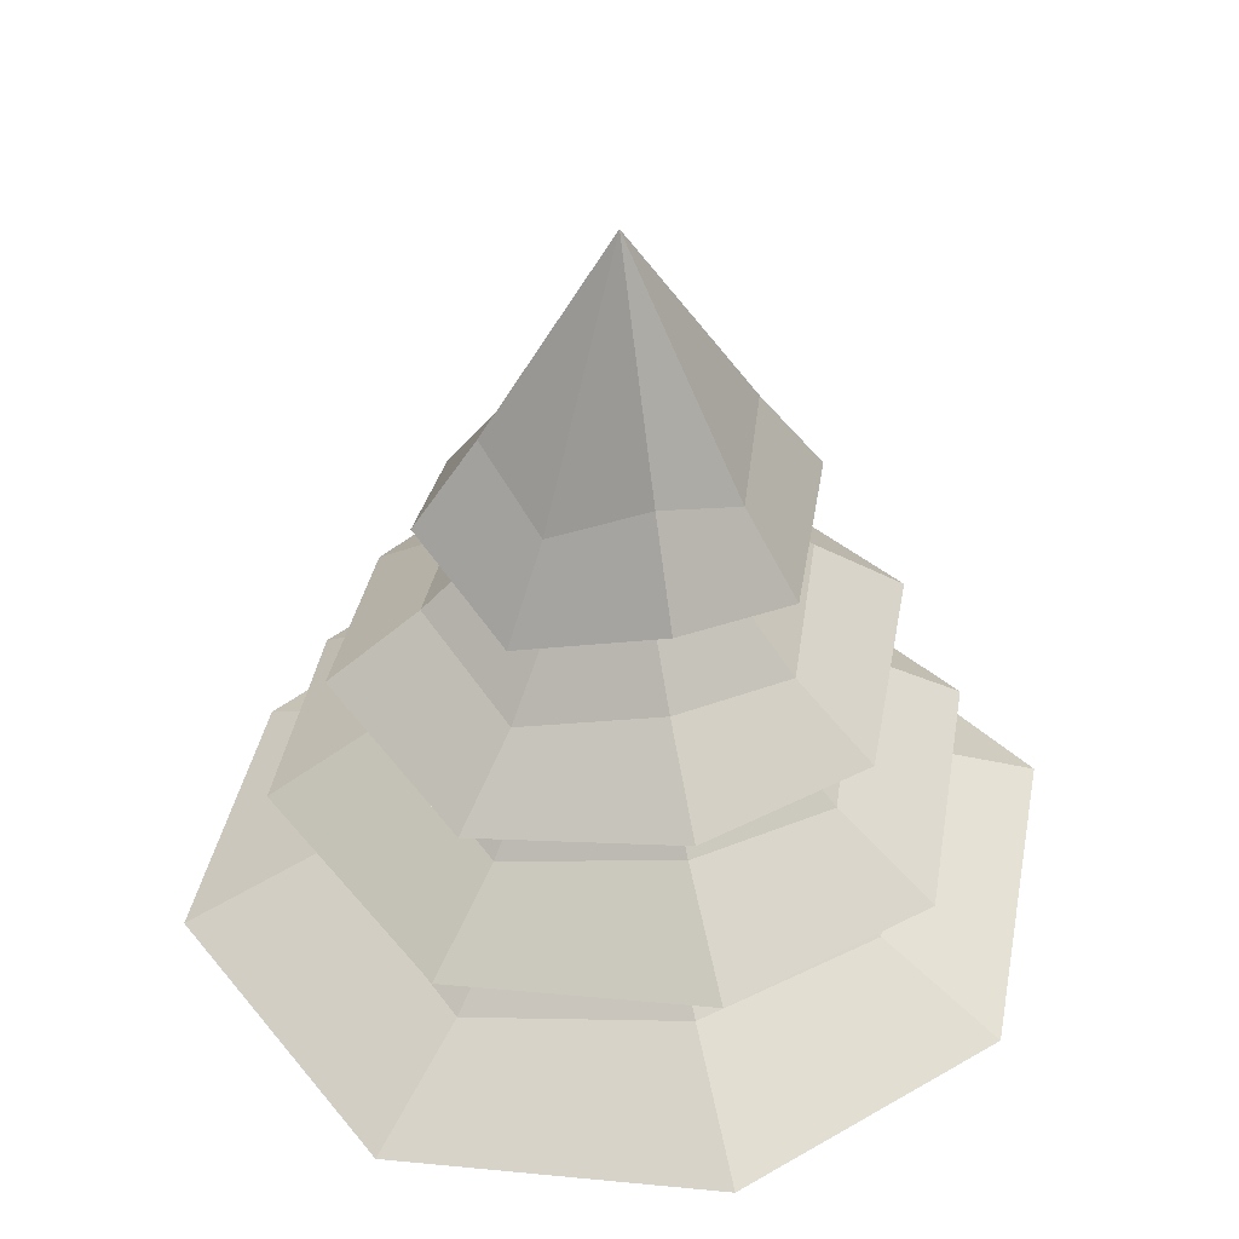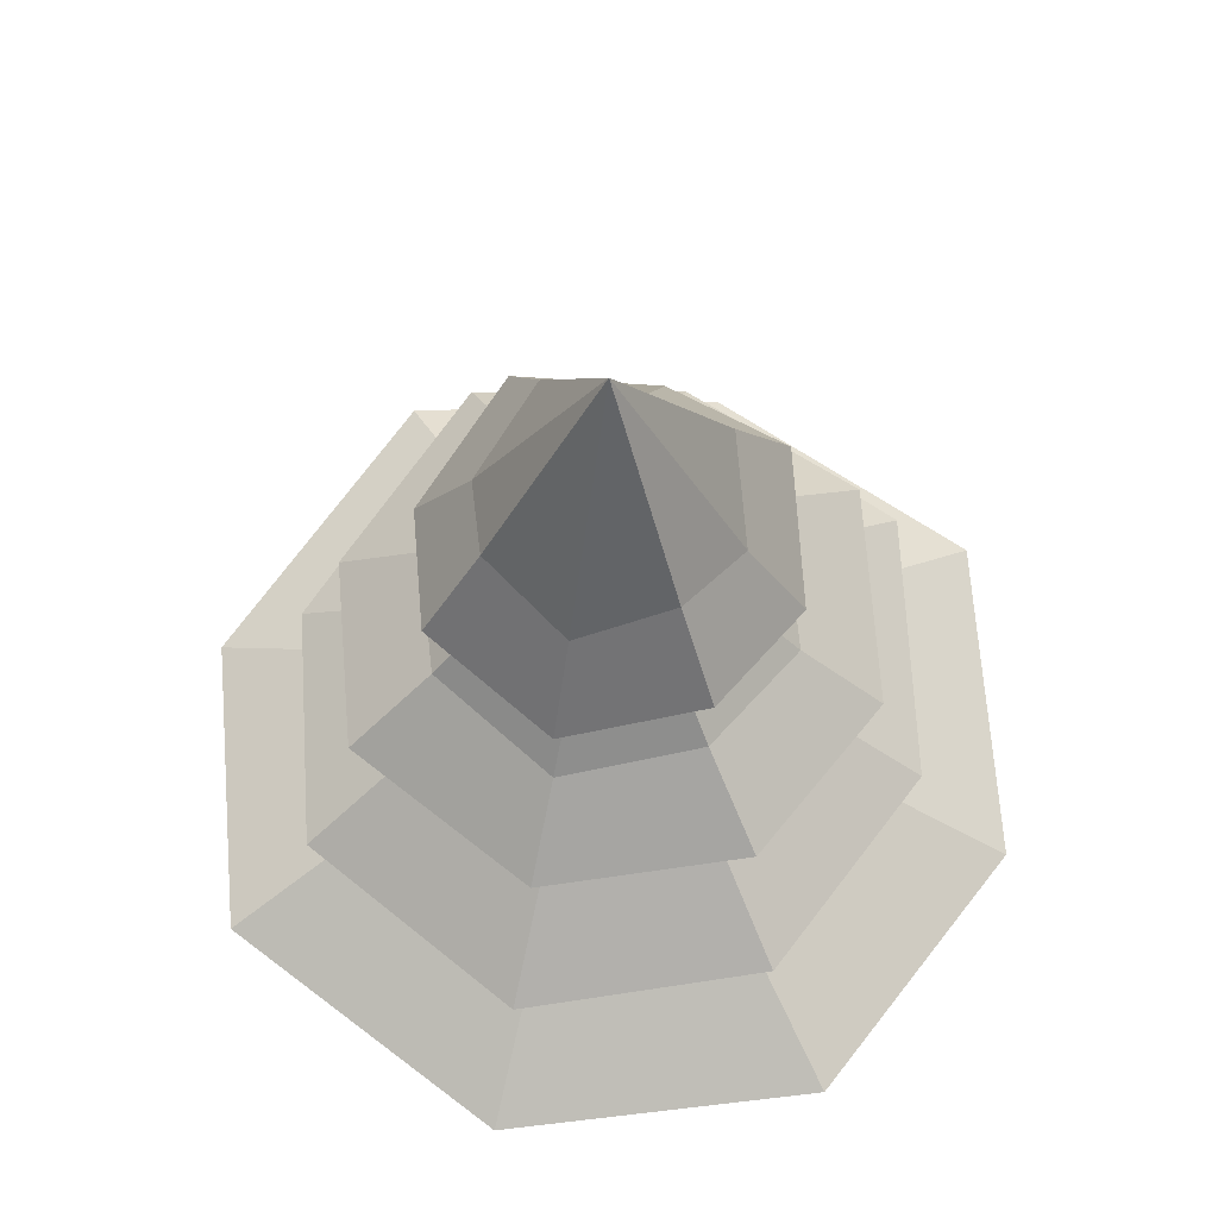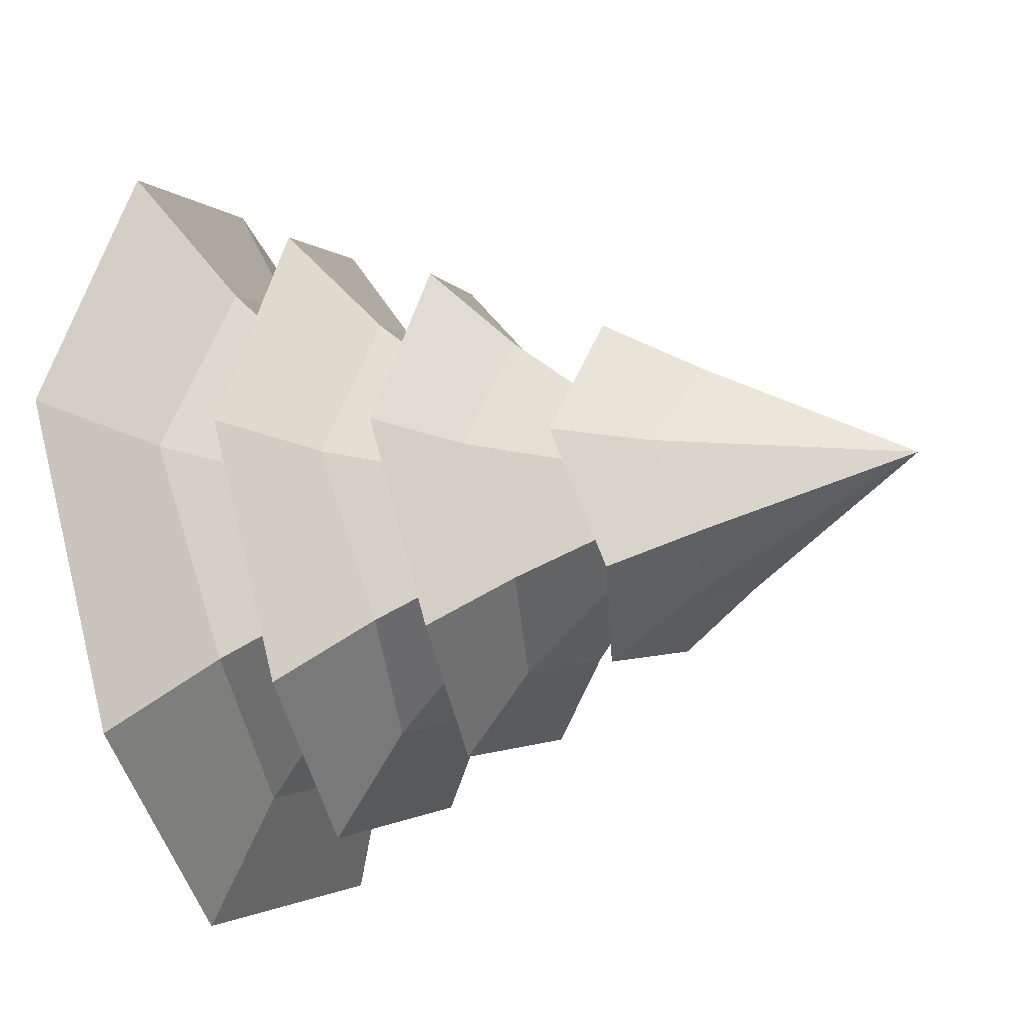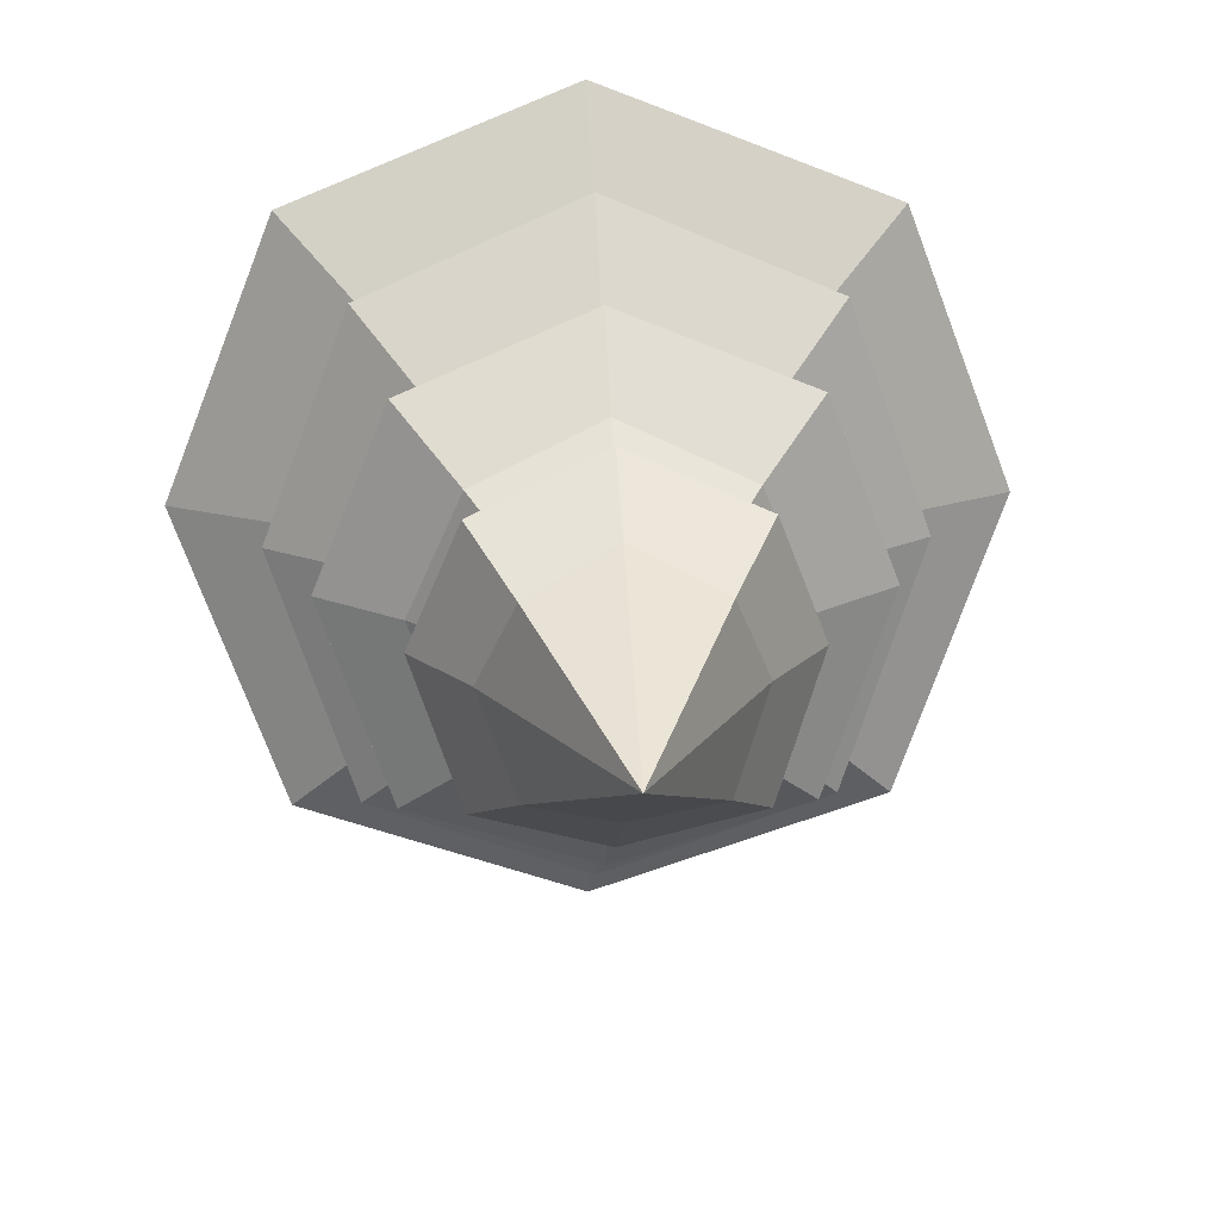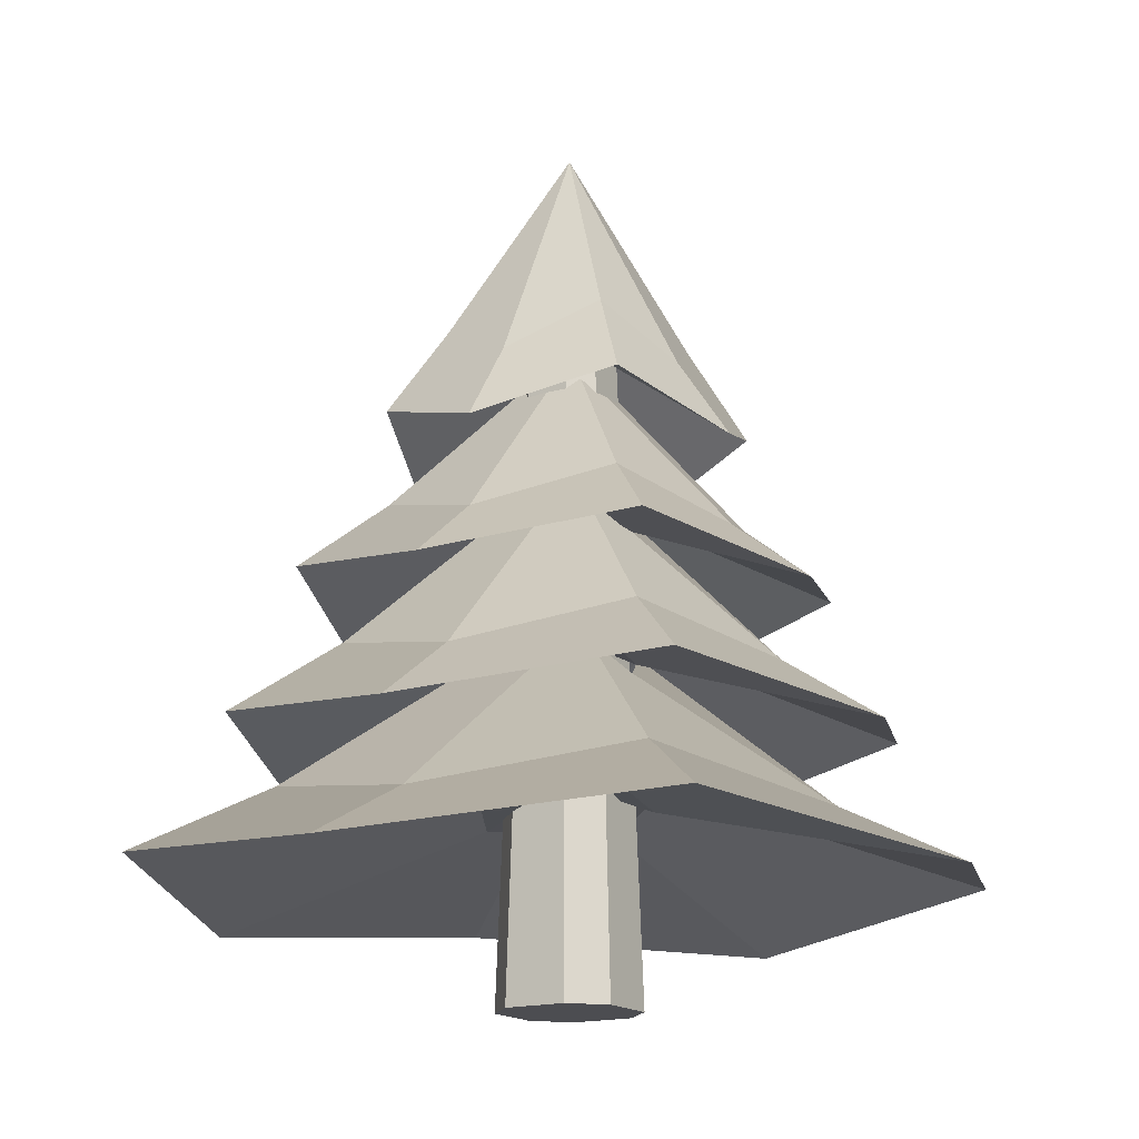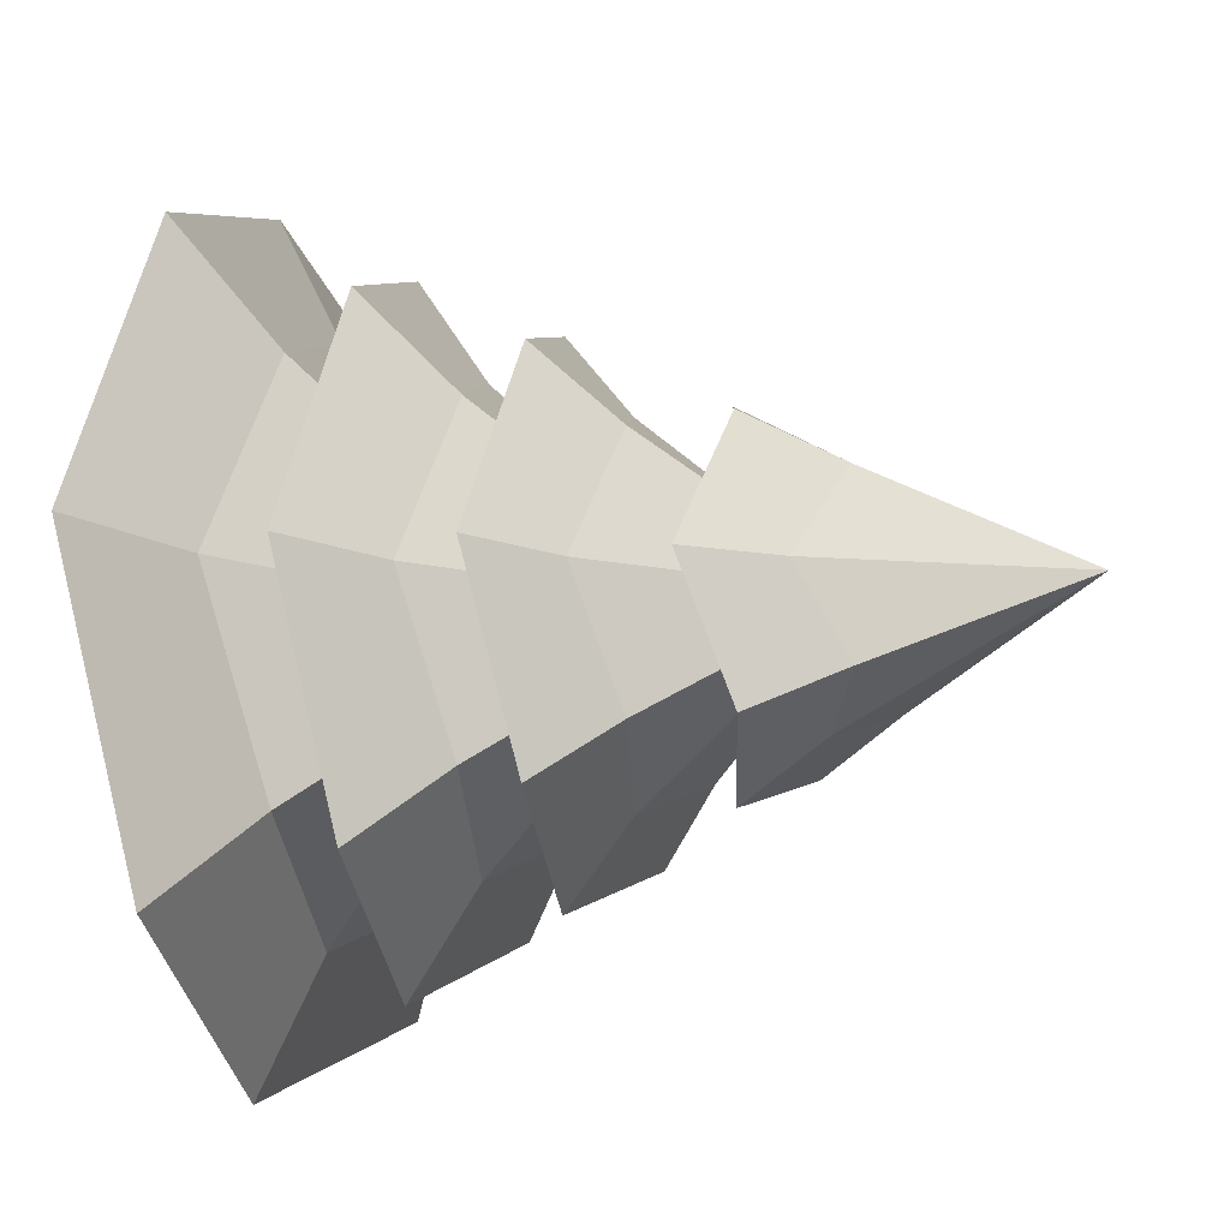
<metadata>
{"format":"obj","ext":"obj","renderer":"f3d","projection":"perspective","resolution":1024,"background":"white","views":[{"elev":43.4,"azim":121.2,"up":"+Y"},{"elev":65.1,"azim":15.9,"up":"+Y"},{"elev":-22.7,"azim":111.0,"up":"+Z"},{"elev":18.6,"azim":176.7,"up":"+Z"},{"elev":-16.1,"azim":121.0,"up":"+Y"},{"elev":-15.8,"azim":108.4,"up":"+Z"}]}
</metadata>
<code>
g default
v 0.5338 0.6301 -0.5694
v 0.006245 0.5587 -0.7873
v -0.5338 0.6301 -0.5694
v -0.738 0.5587 0.007589
v -0.5338 0.6301 0.5694
v 0.006245 0.5587 0.7873
v 0.5338 0.6301 0.5694
v 0.738 0.5587 0.007589
v 0.3573 0.8011 -0.3812
v 0 0.7203 -0.5391
v -0.3573 0.8011 -0.3812
v -0.5053 0.7203 0
v -0.3573 0.8011 0.3812
v 0 0.7203 0.5391
v 0.3573 0.8011 0.3812
v 0.5053 0.7203 0
v 0.08815 1.146 -0.09404
v 0 1.101 -0.133
v -0.08815 1.146 -0.09404
v -0.1247 1.101 0
v -0.08815 1.146 0.09404
v 0 1.101 0.133
v 0.08815 1.146 0.09404
v 0.1247 1.101 0
v -0.1203 0.8309 -0.1283
v 0.1203 0.8295 -0.1283
v -0.1203 0.8309 0.1283
v 0.1203 0.8295 0.1283
v -0.1663 0.7547 0.00171
v 0.1663 0.7547 0.00171
v 0.001407 0.7547 0.1774
v 0.003687 0.8429 0.004481
v 0.001407 0.7547 -0.1774
g Pino:pasted__pCone9
f 1 2 10 9
f 2 3 11 10
f 3 4 12 11
f 4 5 13 12
f 5 6 14 13
f 6 7 15 14
f 7 8 16 15
f 8 1 9 16
f 9 10 18 17
f 10 11 19 18
f 11 12 20 19
f 12 13 21 20
f 13 14 22 21
f 14 15 23 22
f 15 16 24 23
f 16 9 17 24
f 31 32 30 28
f 26 33 2 1
f 4 29 27 5
f 28 30 8 7
f 6 31 28 7
f 25 29 4 3
f 32 33 26 30
f 8 30 26 1
f 27 31 6 5
f 29 32 31 27
f 25 33 32 29
f 2 33 25 3
g default
v -0.1486 -0.01502 0.07433
v -0.07433 -0.01502 0.1486
v -0.08827 1.834 0.04414
v -0.04414 1.834 0.08827
v 0.1486 -0.01502 0.07433
v 0.07433 -0.01502 0.1486
v 0.08827 1.834 0.04414
v 0.04414 1.834 0.08827
v -0.08827 1.834 -0.04414
v -0.04414 1.834 -0.08827
v -0.1486 -0.01502 -0.07433
v -0.07433 -0.01502 -0.1486
v 0.04414 1.834 -0.08827
v 0.08827 1.834 -0.04414
v 0.1486 -0.01502 -0.07433
v 0.07433 -0.01502 -0.1486
g Pino:pasted__polySurface9
f 37 35 39 41
f 45 43 46 49
f 40 38 48 47
f 42 44 34 36
f 36 37 41 40 47 46 43 42
f 44 45 49 48 38 39 35 34
f 34 35 37 36
f 39 38 40 41
f 42 43 45 44
f 46 47 48 49
g default
v 0.7042 0.3008 -0.7042
v 0.008238 0.2288 -0.9736
v -0.7042 0.3008 -0.7042
v -0.9736 0.2288 0.009385
v -0.7042 0.3008 0.7042
v 0.008238 0.2288 0.9736
v 0.7042 0.3008 0.7042
v 0.9736 0.2288 0.009385
v 0.4714 0.4611 -0.4714
v 0 0.3803 -0.6667
v -0.4714 0.4611 -0.4714
v -0.6667 0.3803 0
v -0.4714 0.4611 0.4714
v 0 0.3803 0.6667
v 0.4714 0.4611 0.4714
v 0.6667 0.3803 0
v 0.1163 0.8014 -0.1163
v 0 0.7376 -0.1645
v -0.1163 0.8014 -0.1163
v -0.1645 0.7376 0
v -0.1163 0.8014 0.1163
v 0 0.7376 0.1645
v 0.1163 0.8014 0.1163
v 0.1645 0.7376 0
v -0.1587 0.5016 -0.1587
v 0.1587 0.5011 -0.1587
v -0.1587 0.5011 0.1587
v 0.1587 0.5011 0.1587
v -0.2194 0.4125 0.002115
v 0.2194 0.4125 0.002115
v 0.001856 0.4125 0.2194
v 0.004864 0.5021 0.005541
v 0.001856 0.4125 -0.2194
g Pino:pasted__pCone8
f 50 51 59 58
f 51 52 60 59
f 52 53 61 60
f 53 54 62 61
f 54 55 63 62
f 55 56 64 63
f 56 57 65 64
f 57 50 58 65
f 58 59 67 66
f 59 60 68 67
f 60 61 69 68
f 61 62 70 69
f 62 63 71 70
f 63 64 72 71
f 64 65 73 72
f 65 58 66 73
f 80 81 79 77
f 75 82 51 50
f 53 78 76 54
f 77 79 57 56
f 55 80 77 56
f 74 78 53 52
f 81 82 75 79
f 57 79 75 50
f 76 80 55 54
f 78 81 80 76
f 74 82 81 78
f 51 82 74 52
g default
v 0.3072 1.354 -0.3072
v 0.003594 1.26 -0.4248
v -0.3072 1.354 -0.3072
v -0.4248 1.26 0.004095
v -0.3072 1.354 0.3072
v 0.003594 1.26 0.4248
v 0.3072 1.354 0.3072
v 0.4248 1.26 0.004095
v 0.2057 1.561 -0.2057
v 0 1.456 -0.2909
v -0.2057 1.561 -0.2057
v -0.2909 1.456 0
v -0.2057 1.561 0.2057
v 0 1.456 0.2909
v 0.2057 1.561 0.2057
v 0.2909 1.456 0
v 0 2.025 0
v -0.06923 1.579 -0.06923
v 0.06923 1.577 -0.06923
v -0.06923 1.577 0.06923
v 0.06923 1.577 0.06923
v -0.09571 1.498 0.000923
v 0.09571 1.498 0.000923
v 0.00081 1.498 0.09571
v 0.002122 1.599 0.002418
v 0.00081 1.498 -0.09571
g Pino:pasted__pCone12
f 83 84 92 91
f 84 85 93 92
f 85 86 94 93
f 86 87 95 94
f 87 88 96 95
f 88 89 97 96
f 89 90 98 97
f 90 83 91 98
f 91 92 99
f 92 93 99
f 93 94 99
f 94 95 99
f 95 96 99
f 96 97 99
f 97 98 99
f 98 91 99
f 106 107 105 103
f 101 108 84 83
f 86 104 102 87
f 103 105 90 89
f 88 106 103 89
f 100 104 86 85
f 107 108 101 105
f 90 105 101 83
f 102 106 88 87
f 104 107 106 102
f 100 108 107 104
f 84 108 100 85
g default
v 0.4486 0.9677 -0.4486
v 0.005249 0.8956 -0.6203
v -0.4486 0.9677 -0.4486
v -0.6203 0.8956 0.005979
v -0.4486 0.9677 0.4486
v 0.005249 0.8956 0.6203
v 0.4486 0.9677 0.4486
v 0.6203 0.8956 0.005979
v 0.3003 1.128 -0.3003
v 0 1.047 -0.4247
v -0.3003 1.128 -0.3003
v -0.4247 1.047 0
v -0.3003 1.128 0.3003
v 0 1.047 0.4247
v 0.3003 1.128 0.3003
v 0.4247 1.047 0
v 0.07409 1.438 -0.07409
v 0 1.404 -0.1048
v -0.07409 1.438 -0.07409
v -0.1048 1.404 0
v -0.07409 1.438 0.07409
v 0 1.404 0.1048
v 0.07409 1.438 0.07409
v 0.1048 1.404 0
v -0.1011 1.142 -0.1011
v 0.1011 1.14 -0.1011
v -0.1011 1.14 0.1011
v 0.1011 1.14 0.1011
v -0.1398 1.079 0.001347
v 0.1398 1.079 0.001347
v 0.001183 1.079 0.1398
v 0.003099 1.158 0.00353
v 0.001183 1.079 -0.1398
g Pino:pasted__pCone10
f 109 110 118 117
f 110 111 119 118
f 111 112 120 119
f 112 113 121 120
f 113 114 122 121
f 114 115 123 122
f 115 116 124 123
f 116 109 117 124
f 117 118 126 125
f 118 119 127 126
f 119 120 128 127
f 120 121 129 128
f 121 122 130 129
f 122 123 131 130
f 123 124 132 131
f 124 117 125 132
f 139 140 138 136
f 134 141 110 109
f 112 137 135 113
f 136 138 116 115
f 114 139 136 115
f 133 137 112 111
f 140 141 134 138
f 116 138 134 109
f 135 139 114 113
f 137 140 139 135
f 133 141 140 137
f 110 141 133 111

</code>
